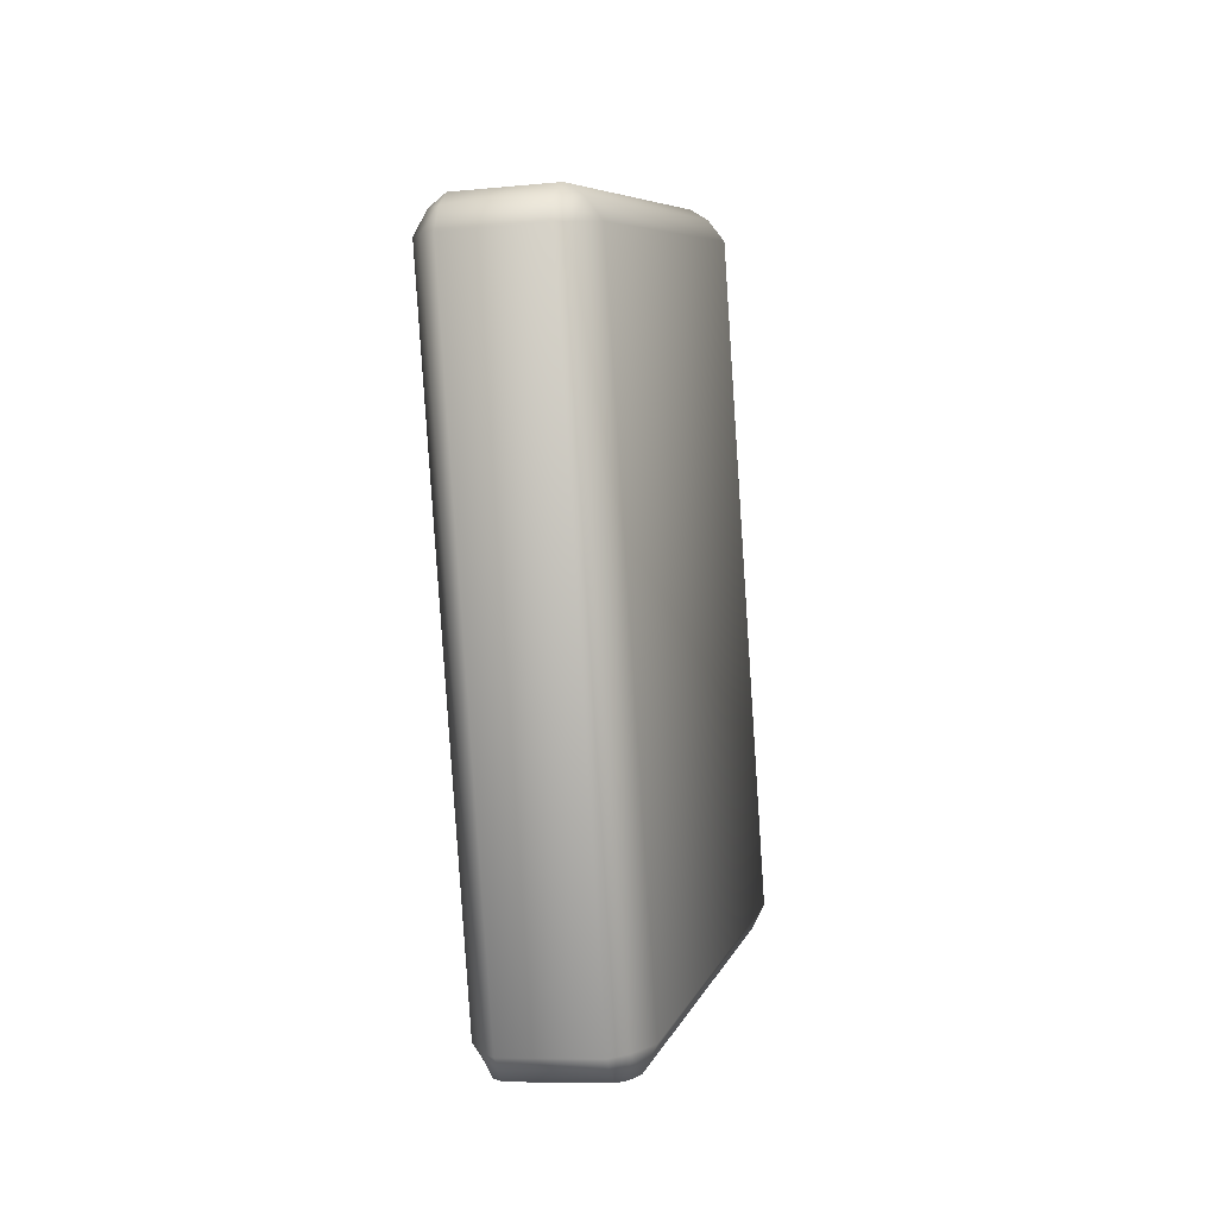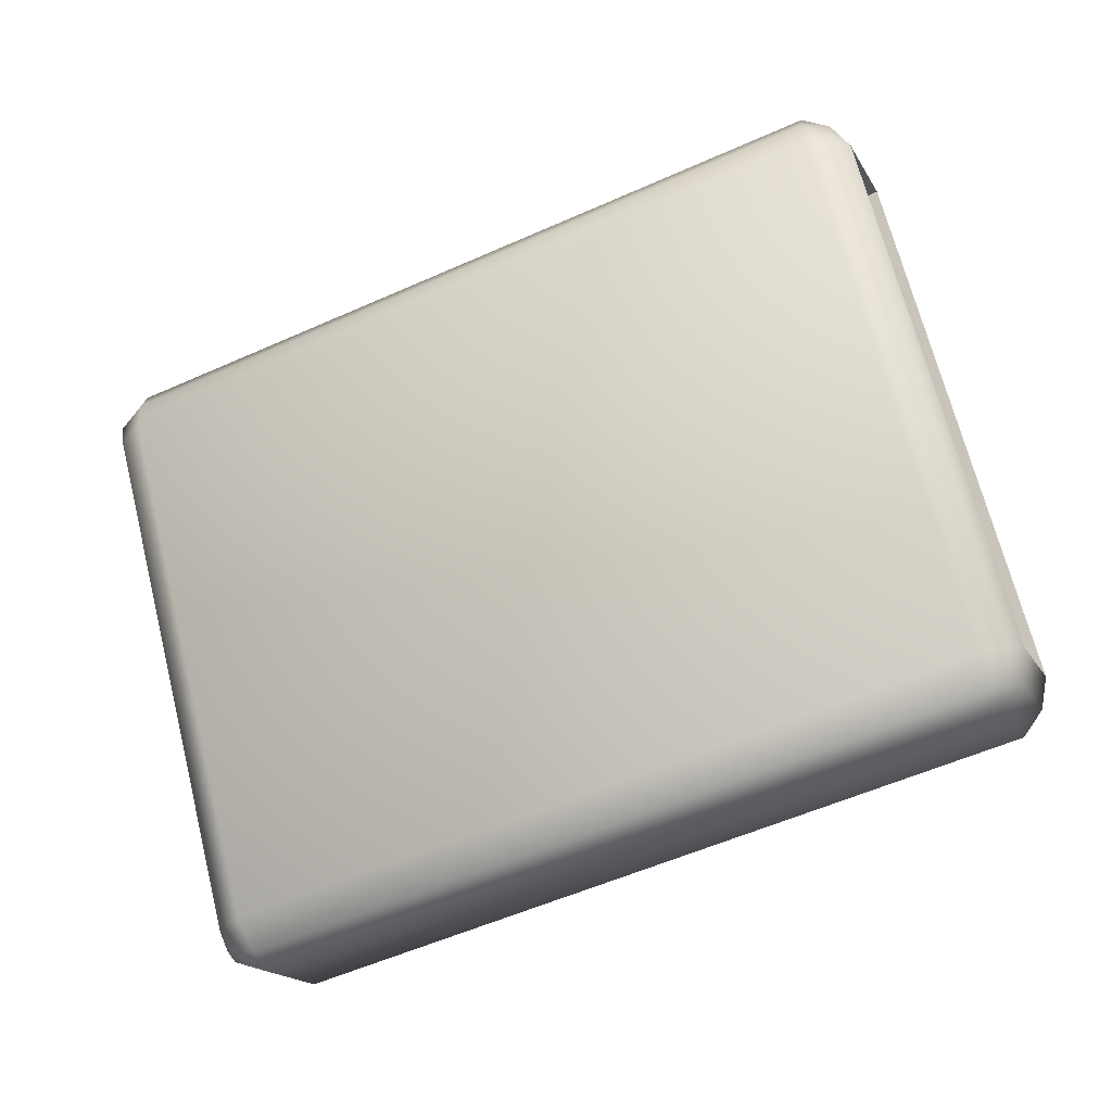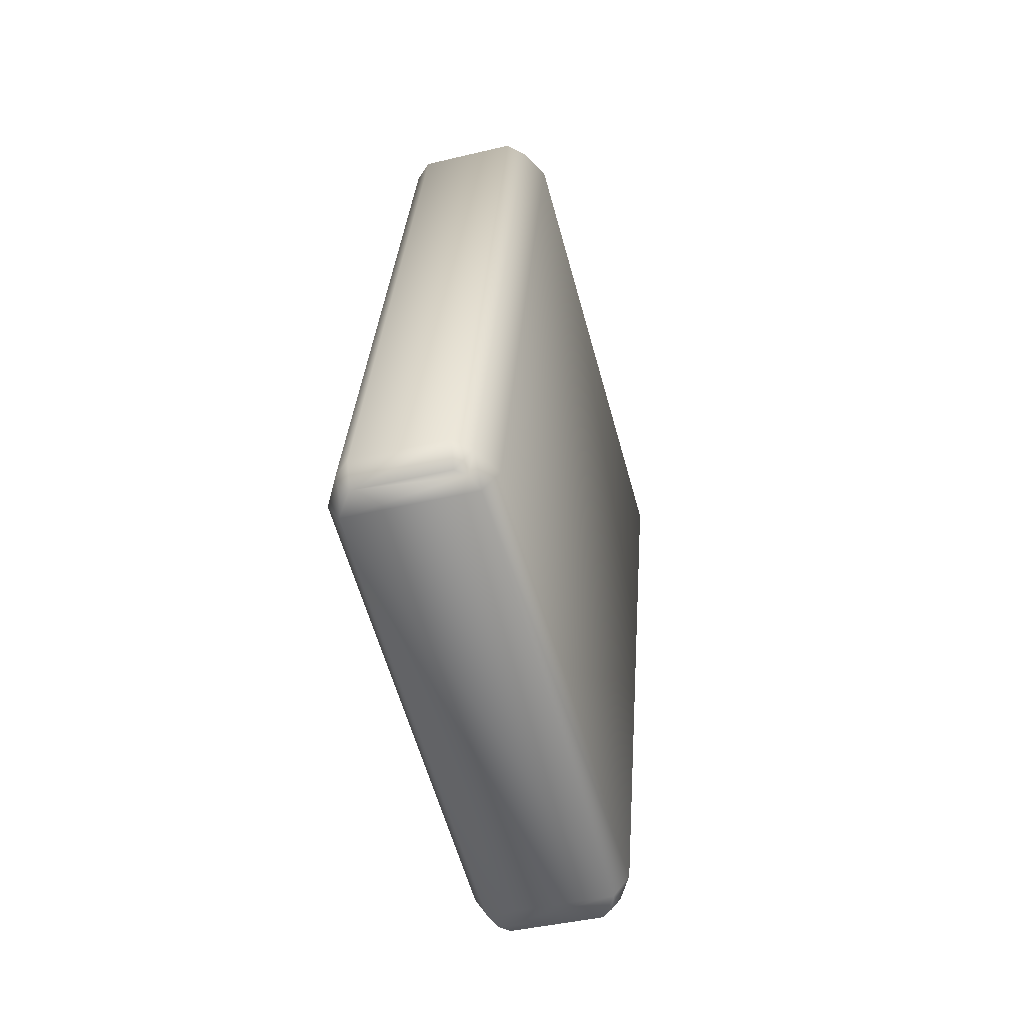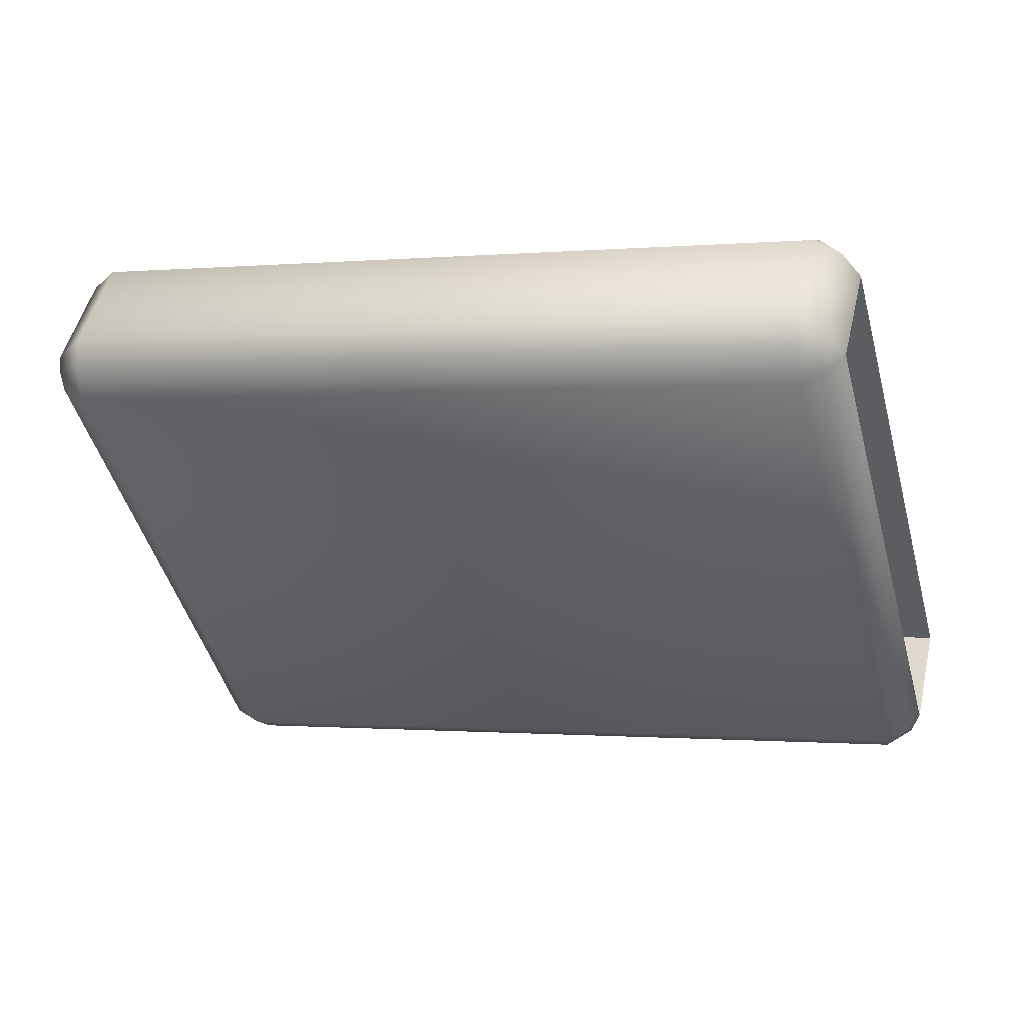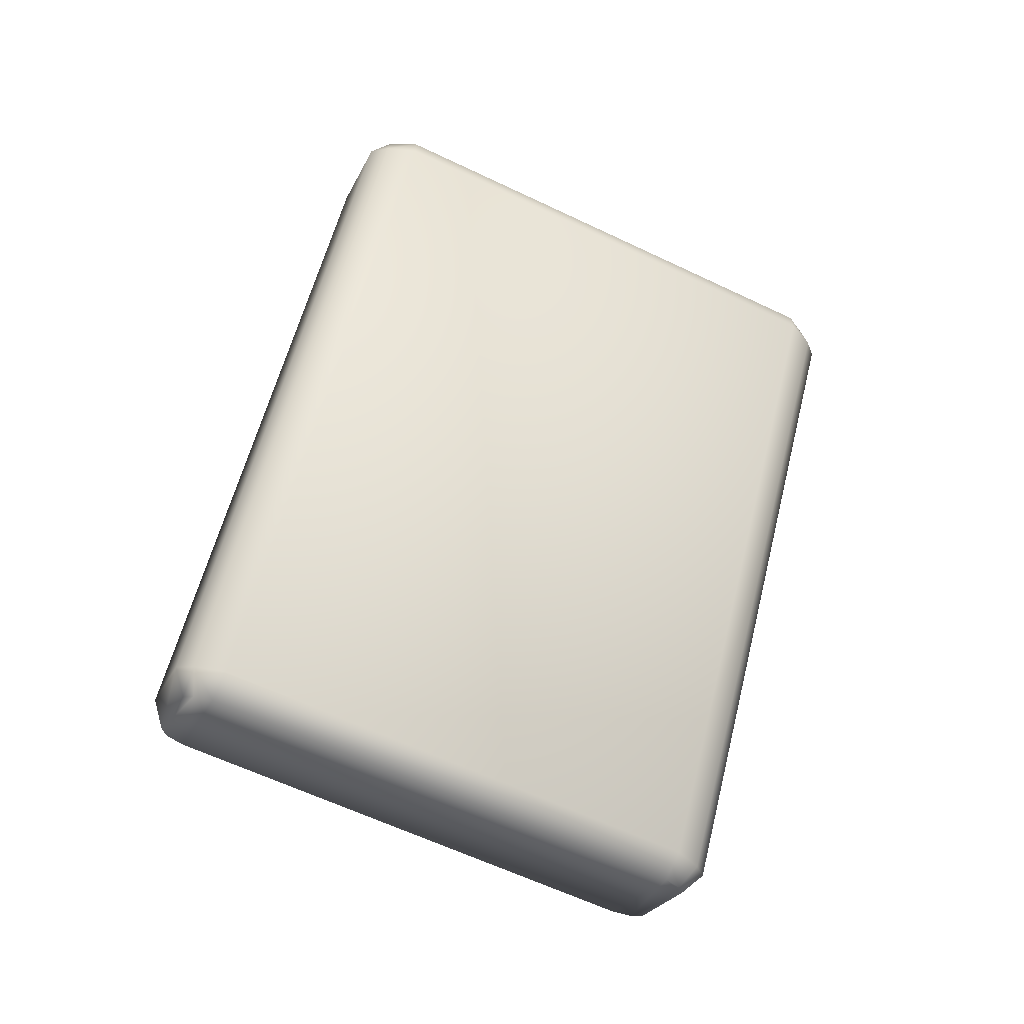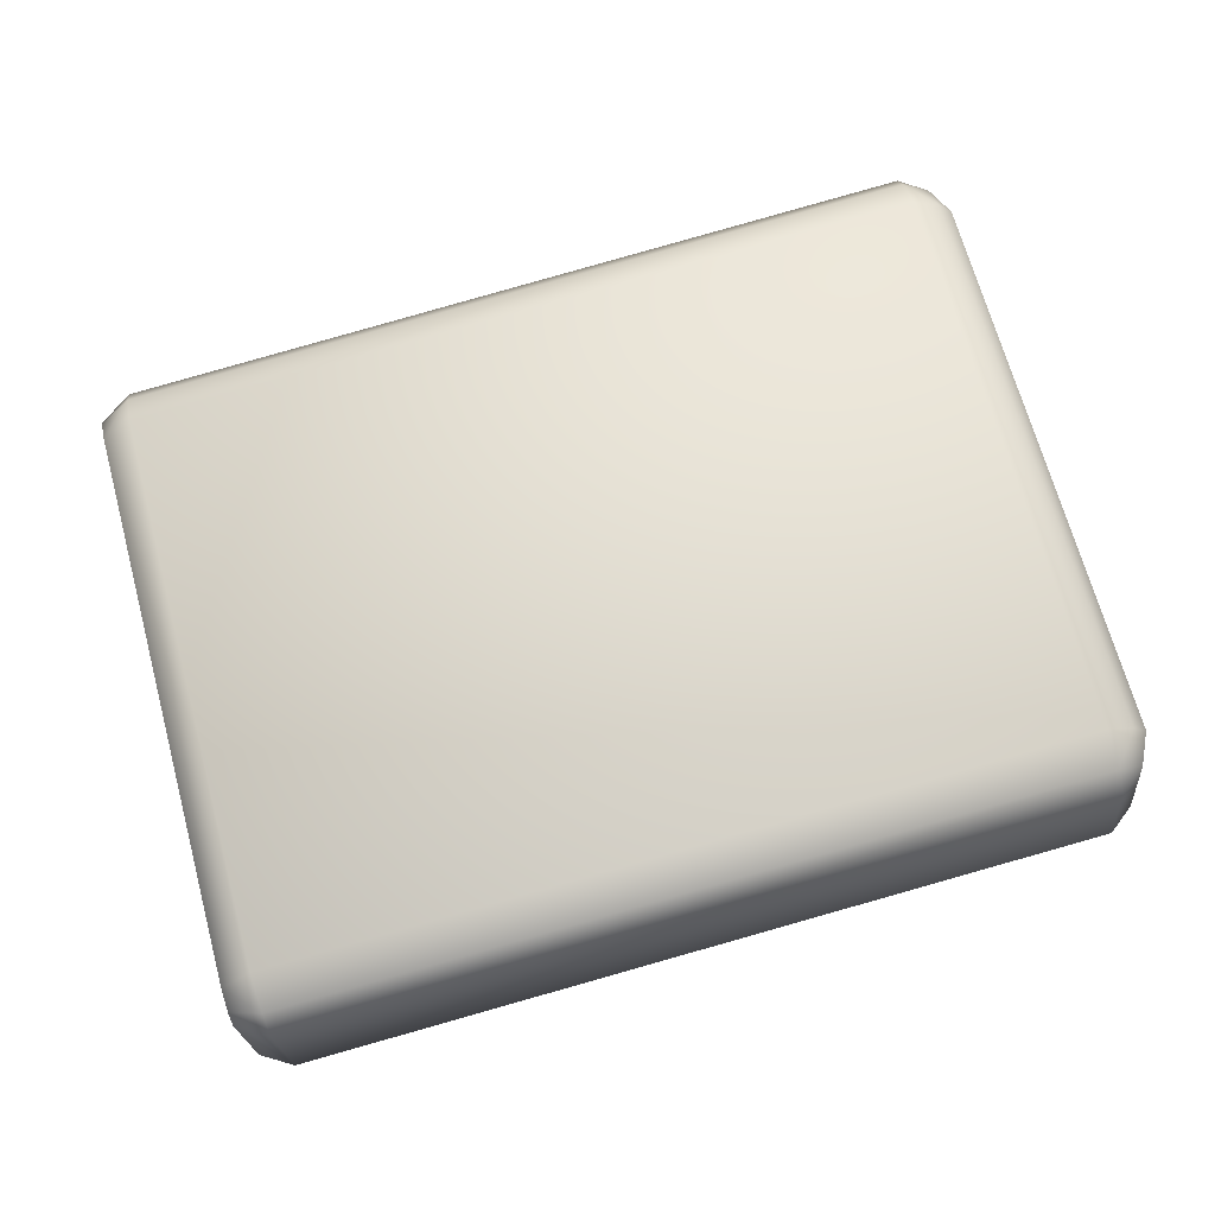
<metadata>
{"format":"obj","ext":"obj","renderer":"f3d","projection":"perspective","resolution":1024,"background":"white","views":[{"elev":-8.6,"azim":14.7,"up":"+Y"},{"elev":-17.4,"azim":110.8,"up":"+Z"},{"elev":-43.1,"azim":-164.2,"up":"+Y"},{"elev":49.1,"azim":103.1,"up":"+Z"},{"elev":-26.2,"azim":-111.1,"up":"+Y"},{"elev":-22.7,"azim":94.9,"up":"+Z"}]}
</metadata>
<code>
v  -1.021 7.474 -15.61
v  -1.021 4.86 -5.859
v  -1.021 3.643 -6.186
v  1.021 3.643 -6.186
v  1.021 6.256 -15.94
v  -1.021 6.256 -15.94
v  -0.9981 7.032 -16.67
v  -0.9981 7.378 -16.2
v  0.9981 7.378 -16.2
v  0.9981 7.032 -16.67
v  0.9981 -6.532 -20.31
v  -0.9981 -6.532 -20.31
v  -1.369 7.239 -15.68
v  -1.342 6.953 -16.38
v  -1.342 -6.611 -20.01
v  -0.9981 -7.143 -20.12
v  0.9981 -7.143 -20.12
v  1.342 -6.611 -20.01
v  -1.223 -7.187 -19.95
v  1.342 6.953 -16.38
v  1.369 7.239 -15.68
v  1.679 6.799 -15.8
v  1.679 -6.765 -19.44
v  1.369 -7.282 -19.6
v  1.223 -7.187 -19.95
v  1.679 -9.383 -9.666
v  1.369 -9.901 -9.828
v  1.679 4.181 -6.032
v  1.369 4.621 -5.914
v  1.021 4.86 -5.859
v  1.021 7.474 -15.61
v  1.223 -9.996 -9.473
v  0.9981 -10.04 -9.309
v  -0.9981 -10.04 -9.309
v  -1.369 -9.901 -9.828
v  -1.369 -7.282 -19.6
v  -1.223 -9.996 -9.473
v  -0.9981 -9.615 -8.798
v  -1.342 -9.537 -9.092
v  -1.679 -9.383 -9.666
v  -1.679 -6.765 -19.44
v  -1.679 6.799 -15.8
v  -1.679 4.181 -6.032
v  -1.369 4.621 -5.914
v  -1.342 4.027 -5.458
v  1.342 -9.537 -9.092
v  0.9981 -9.615 -8.798
v  -0.9981 3.948 -5.164
v  -0.9981 4.481 -5.394
v  1.342 4.027 -5.458
v  0.9981 3.948 -5.164
v  0.9981 4.481 -5.394
o mag5
g mag5
f 1 2 3
f 3 4 5
f 5 6 3
f 7 8 9
f 9 10 7
f 7 10 11
f 11 12 7
f 9 8 1
f 13 1 8
f 14 13 8
f 7 14 8
f 15 14 7
f 7 12 15
f 15 12 16
f 17 16 12
f 12 11 17
f 17 11 18
f 16 19 15
f 18 11 10
f 10 20 18
f 10 9 20
f 20 9 21
f 20 21 22
f 20 22 23
f 23 18 20
f 18 23 24
f 24 25 18
f 18 25 17
f 26 27 24
f 24 23 26
f 28 26 23
f 23 22 28
f 29 28 22
f 22 21 29
f 30 29 21
f 21 31 30
f 21 9 31
f 1 31 9
f 19 16 17
f 19 17 24
f 17 25 24
f 32 33 34
f 32 34 35
f 27 32 35
f 24 27 35
f 35 36 24
f 36 19 24
f 15 19 36
f 34 37 35
f 34 38 39
f 39 37 34
f 35 37 39
f 39 40 35
f 36 35 40
f 40 41 36
f 36 41 15
f 14 15 41
f 41 42 14
f 14 42 13
f 42 43 44
f 43 42 41
f 41 40 43
f 43 40 39
f 39 45 43
f 45 39 38
f 38 34 33
f 27 26 46
f 46 32 27
f 33 32 46
f 46 47 33
f 33 47 38
f 48 38 47
f 38 48 45
f 45 48 49
f 49 44 45
f 44 43 45
f 47 46 50
f 50 51 47
f 52 51 50
f 51 52 49
f 49 48 51
f 47 51 48
f 44 13 42
f 13 44 2
f 2 44 49
f 30 2 49
f 49 52 30
f 30 52 29
f 50 29 52
f 29 50 28
f 28 50 46
f 46 26 28
f 2 1 13
f 6 5 31
f 31 1 6
f 3 2 30
f 30 4 3
f 3 6 1
f 4 30 31
f 31 5 4

</code>
